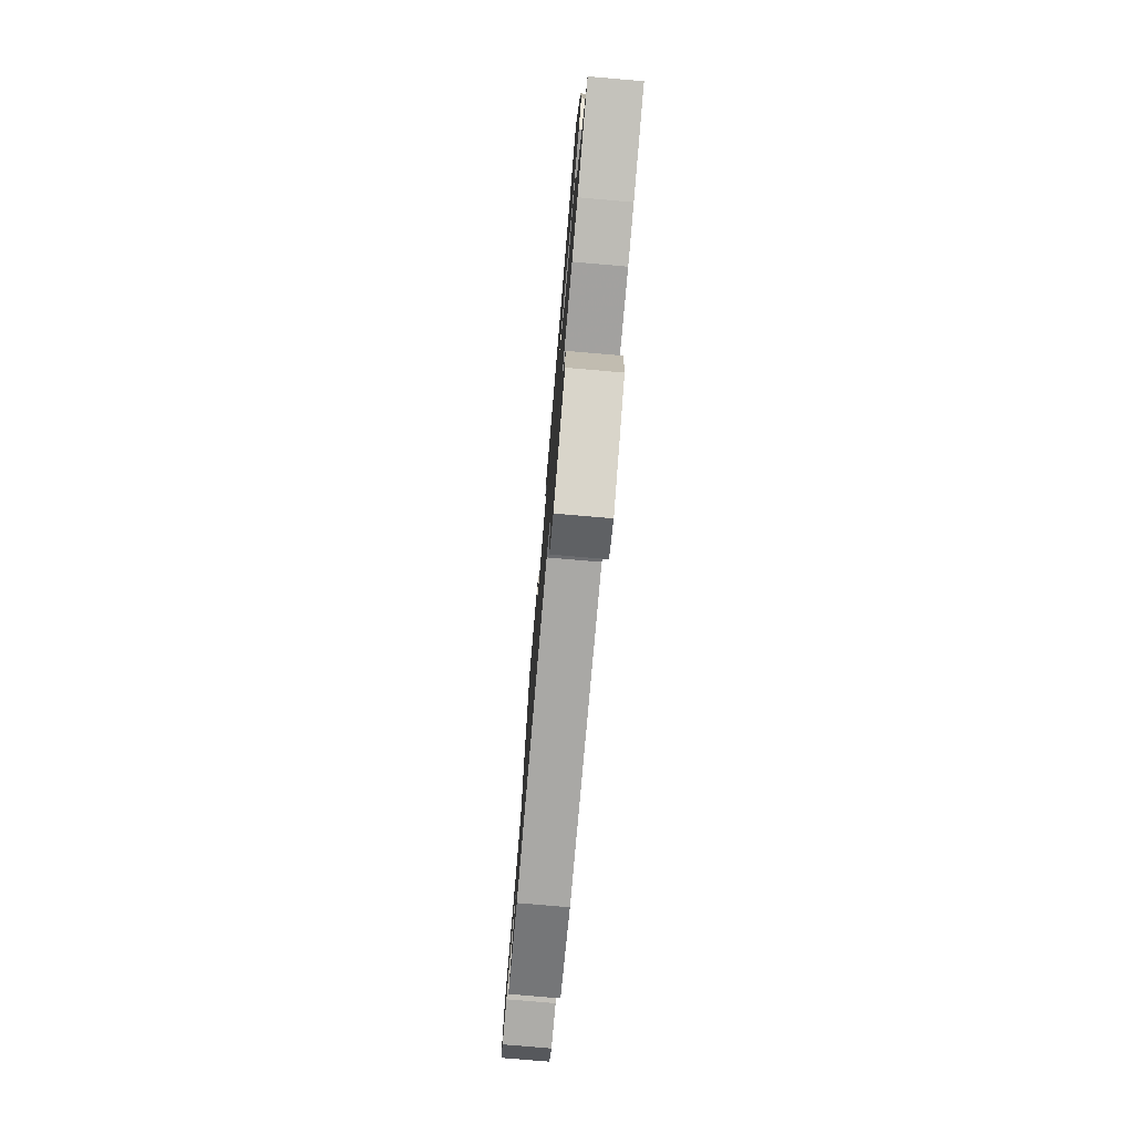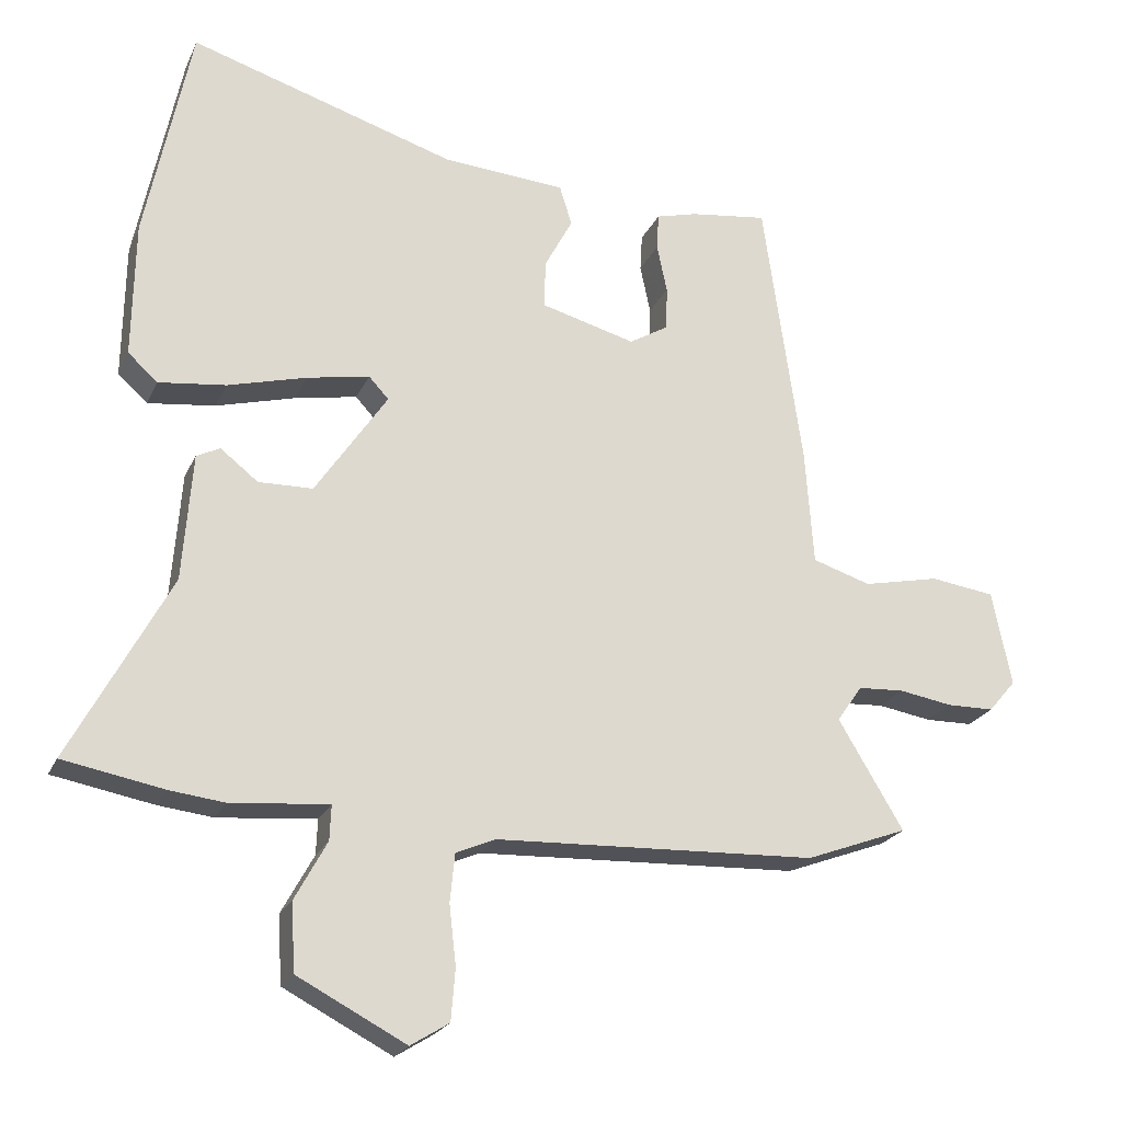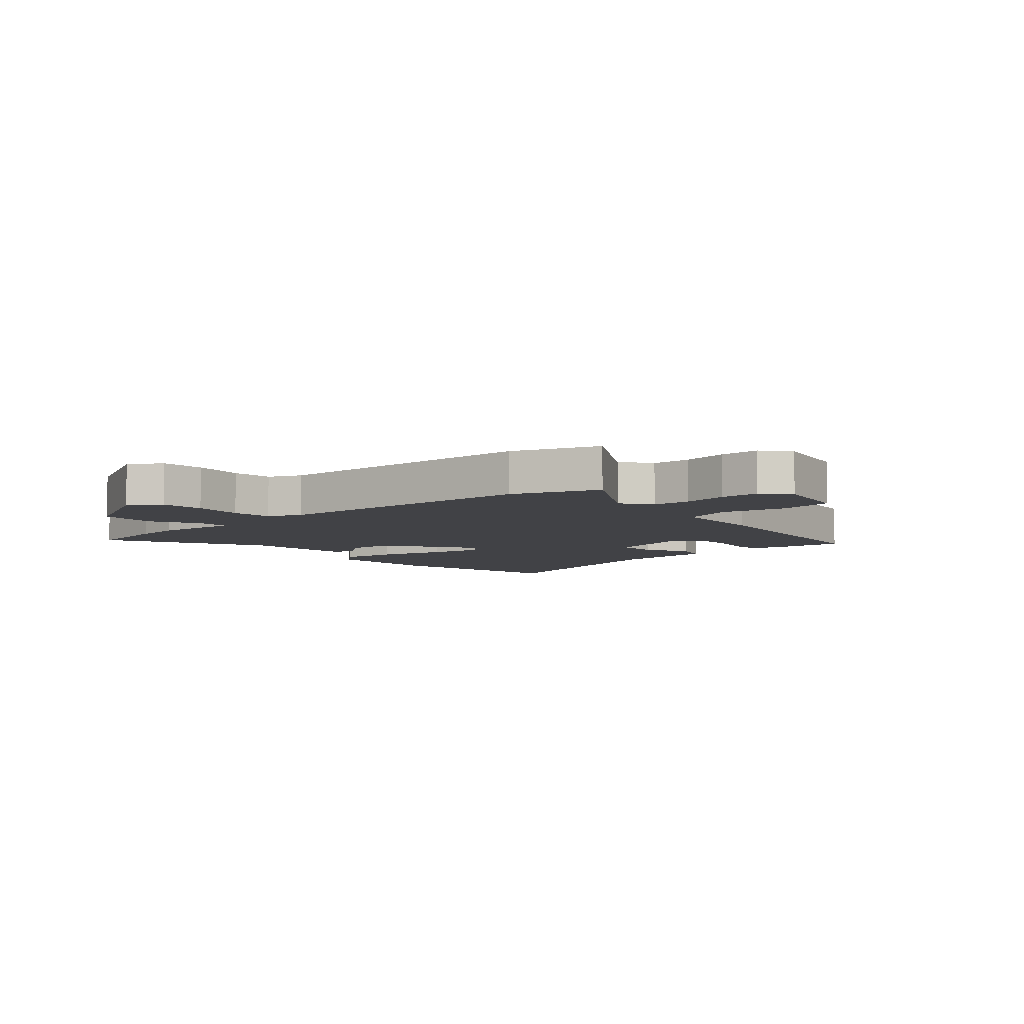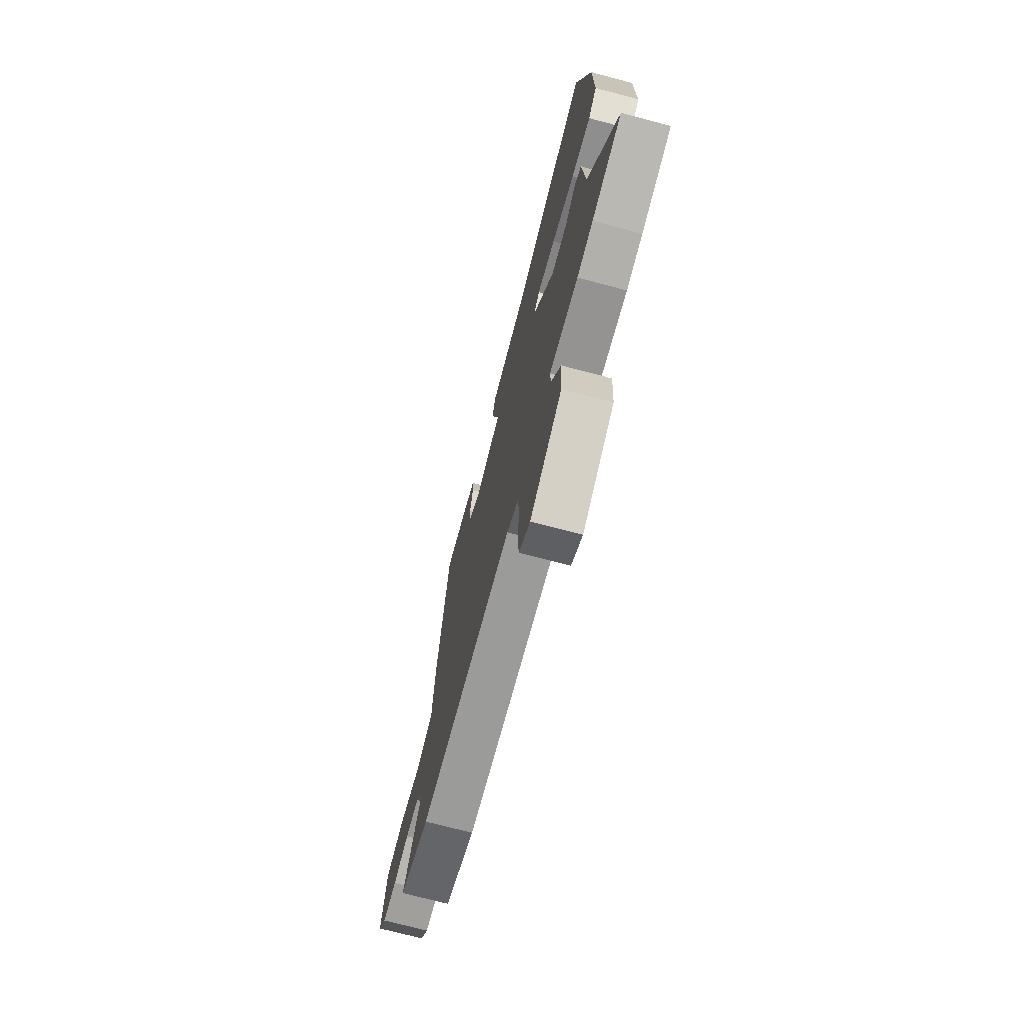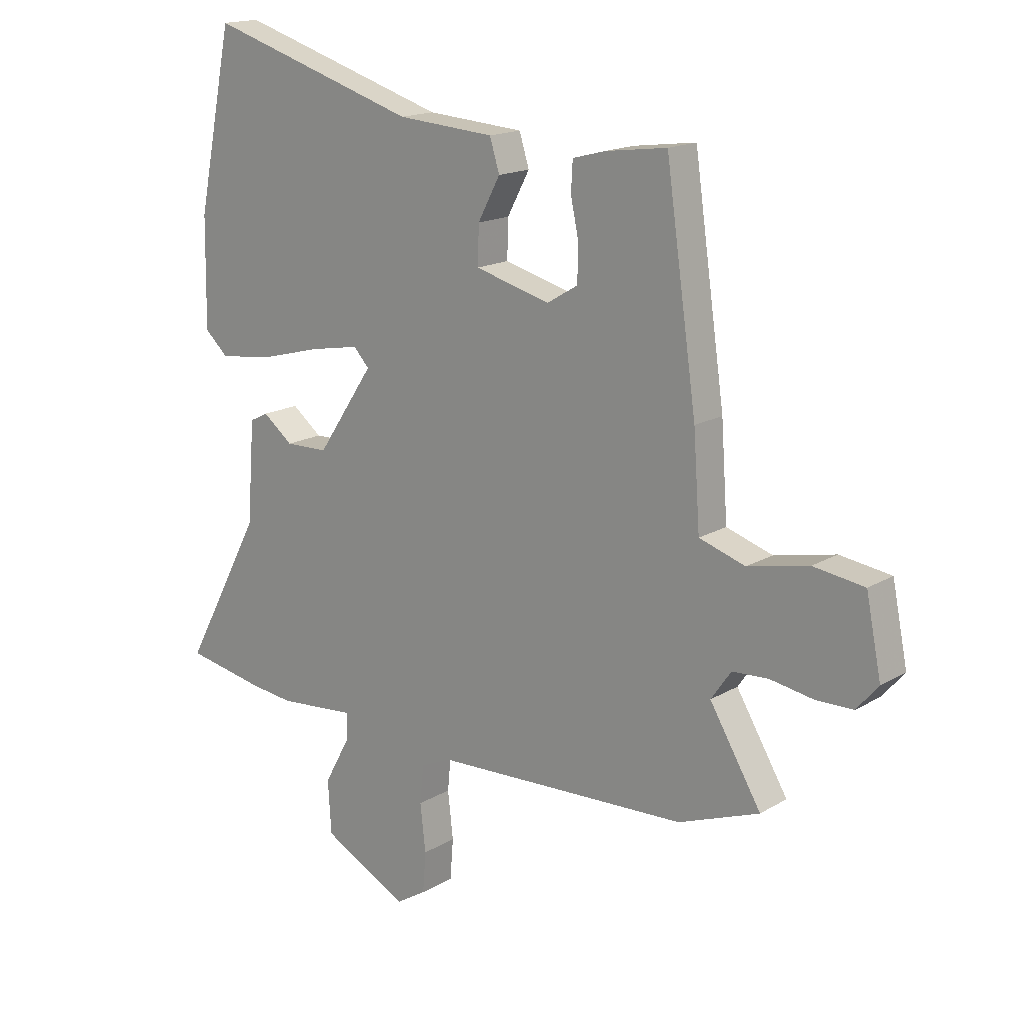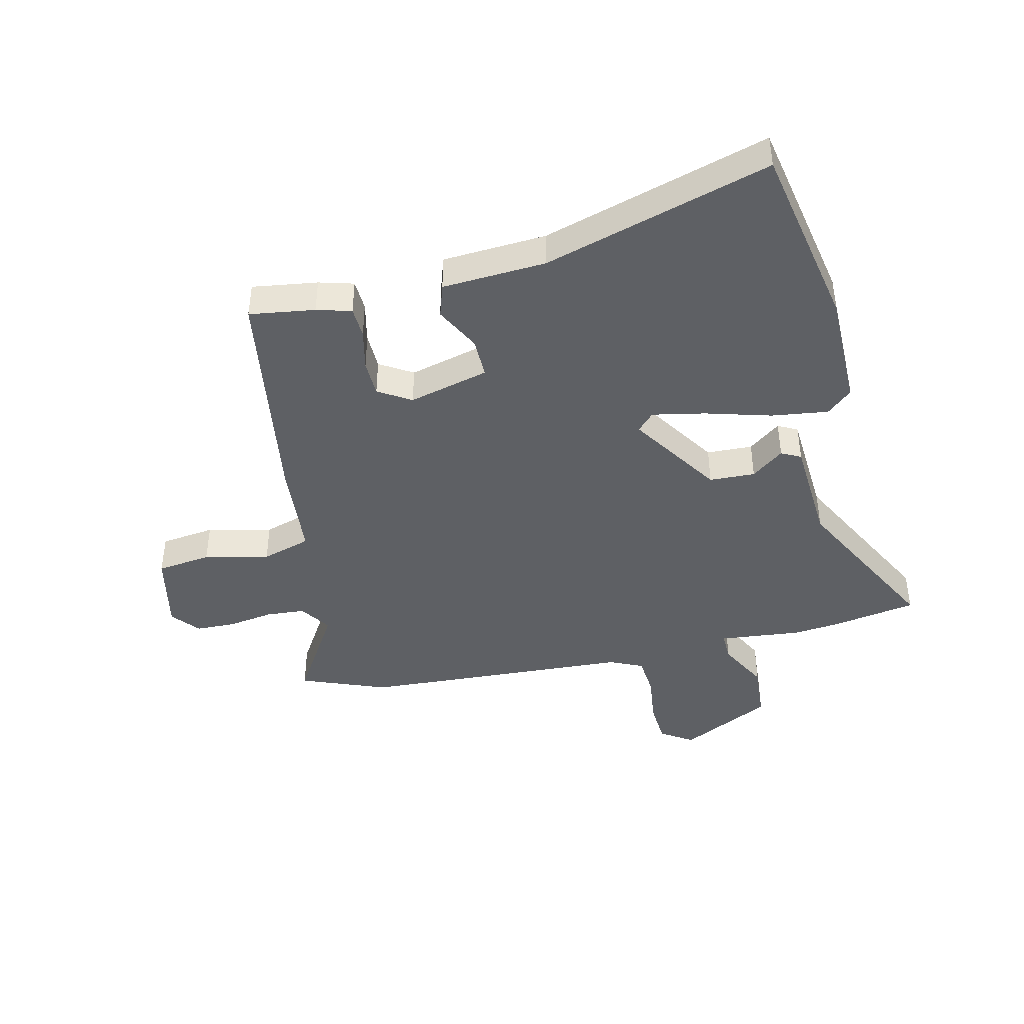
<metadata>
{"format":"obj","ext":"obj","renderer":"f3d","projection":"perspective","resolution":1024,"background":"white","views":[{"elev":-77.5,"azim":85.1,"up":"+Z"},{"elev":-22.6,"azim":160.3,"up":"+Z"},{"elev":-6.6,"azim":-138.6,"up":"+Y"},{"elev":-72.0,"azim":75.2,"up":"+Z"},{"elev":16.5,"azim":-140.0,"up":"+Z"},{"elev":-42.9,"azim":12.5,"up":"+Y"}]}
</metadata>
<code>
v 0.597 0.07 -0.482
v 0.45 0.07 -0.509
v 0.371 0.07 -0.518
v 0.228 0.07 -0.505
v 0.23 0.07 -0.556
v 0.277 0.07 -0.642
v 0.271 0.07 -0.74
v 0.113 0.07 -0.822
v 0.057 0.07 -0.787
v 0.051 0.07 -0.712
v 0.061 0.07 -0.625
v 0.054 0.07 -0.555
v -0.003 0.07 -0.53
v -0.472 0.07 -0.51
v -0.621 0.07 -0.454
v -0.526 0.07 -0.296
v -0.563 0.07 -0.243
v -0.63 0.07 -0.239
v -0.708 0.07 -0.252
v -0.777 0.07 -0.251
v -0.817 0.07 -0.204
v -0.789 0.07 -0.065
v -0.695 0.07 -0.052
v -0.583 0.07 -0.076
v -0.498 0.07 -0.049
v -0.486 0.07 0.12
v -0.429 0.07 0.518
v -0.316 0.07 0.503
v -0.256 0.07 0.487
v -0.253 0.07 0.433
v -0.268 0.07 0.362
v -0.266 0.07 0.298
v -0.209 0.07 0.264
v -0.071 0.07 0.301
v -0.073 0.07 0.371
v -0.114 0.07 0.448
v -0.096 0.07 0.506
v 0.083 0.07 0.519
v 0.472 0.07 0.639
v 0.538 0.07 0.316
v 0.541 0.07 0.117
v 0.498 0.07 0.078
v 0.4 0.07 0.09
v 0.285 0.07 0.121
v 0.194 0.07 0.138
v 0.165 0.07 0.107
v 0.27 0.07 -0.049
v 0.349 0.07 -0.051
v 0.404 0.07 -0.008
v 0.438 0.07 -0.025
v 0.452 0.07 -0.211
v 0.597 0 -0.482
v 0.45 0 -0.509
v 0.371 0 -0.518
v 0.228 0 -0.505
v 0.23 0 -0.556
v 0.277 0 -0.642
v 0.271 0 -0.74
v 0.113 0 -0.822
v 0.057 0 -0.787
v 0.051 0 -0.712
v 0.061 0 -0.625
v 0.054 0 -0.555
v -0.003 0 -0.53
v -0.472 0 -0.51
v -0.621 0 -0.454
v -0.526 0 -0.296
v -0.563 0 -0.243
v -0.63 0 -0.239
v -0.708 0 -0.252
v -0.777 0 -0.251
v -0.817 0 -0.204
v -0.789 0 -0.065
v -0.695 0 -0.052
v -0.583 0 -0.076
v -0.498 0 -0.049
v -0.486 0 0.12
v -0.429 0 0.518
v -0.316 0 0.503
v -0.256 0 0.487
v -0.253 0 0.433
v -0.268 0 0.362
v -0.266 0 0.298
v -0.209 0 0.264
v -0.071 0 0.301
v -0.073 0 0.371
v -0.114 0 0.448
v -0.096 0 0.506
v 0.083 0 0.519
v 0.472 0 0.639
v 0.538 0 0.316
v 0.541 0 0.117
v 0.498 0 0.078
v 0.4 0 0.09
v 0.285 0 0.121
v 0.194 0 0.138
v 0.165 0 0.107
v 0.27 0 -0.049
v 0.349 0 -0.051
v 0.404 0 -0.008
v 0.438 0 -0.025
v 0.452 0 -0.211
f 48 49 50 51
f 47 48 51 1
f 41 42 43 44
f 41 44 45
f 38 39 40 41
f 38 41 45
f 35 36 37 38
f 34 35 38 45
f 33 34 45 46
f 28 29 30 31
f 28 31 32
f 25 26 27 28
f 25 28 32
f 21 22 23 24
f 21 24 25
f 18 19 20 21
f 17 18 21 25
f 16 17 25 32
f 13 14 15 16
f 12 13 16 32
f 8 9 10 11
f 8 11 12
f 5 6 7 8
f 4 5 8 12
f 1 2 3 4
f 47 1 4
f 33 46 47 4
f 4 12 32 33
f 102 101 100 99
f 52 102 99 98
f 95 94 93 92
f 96 95 92
f 92 91 90 89
f 96 92 89
f 89 88 87 86
f 96 89 86 85
f 97 96 85 84
f 82 81 80 79
f 83 82 79
f 79 78 77 76
f 83 79 76
f 75 74 73 72
f 76 75 72
f 72 71 70 69
f 76 72 69 68
f 83 76 68 67
f 67 66 65 64
f 83 67 64 63
f 62 61 60 59
f 63 62 59
f 59 58 57 56
f 63 59 56 55
f 55 54 53 52
f 55 52 98
f 55 98 97 84
f 84 83 63 55
f 1 52 53 2
f 2 53 54 3
f 3 54 55 4
f 4 55 56 5
f 5 56 57 6
f 6 57 58 7
f 7 58 59 8
f 8 59 60 9
f 9 60 61 10
f 10 61 62 11
f 11 62 63 12
f 12 63 64 13
f 13 64 65 14
f 14 65 66 15
f 15 66 67 16
f 16 67 68 17
f 17 68 69 18
f 18 69 70 19
f 19 70 71 20
f 20 71 72 21
f 21 72 73 22
f 22 73 74 23
f 23 74 75 24
f 24 75 76 25
f 25 76 77 26
f 26 77 78 27
f 27 78 79 28
f 28 79 80 29
f 29 80 81 30
f 30 81 82 31
f 31 82 83 32
f 32 83 84 33
f 33 84 85 34
f 34 85 86 35
f 35 86 87 36
f 36 87 88 37
f 37 88 89 38
f 38 89 90 39
f 39 90 91 40
f 40 91 92 41
f 41 92 93 42
f 42 93 94 43
f 43 94 95 44
f 44 95 96 45
f 45 96 97 46
f 46 97 98 47
f 47 98 99 48
f 48 99 100 49
f 49 100 101 50
f 50 101 102 51
f 51 102 52 1

</code>
